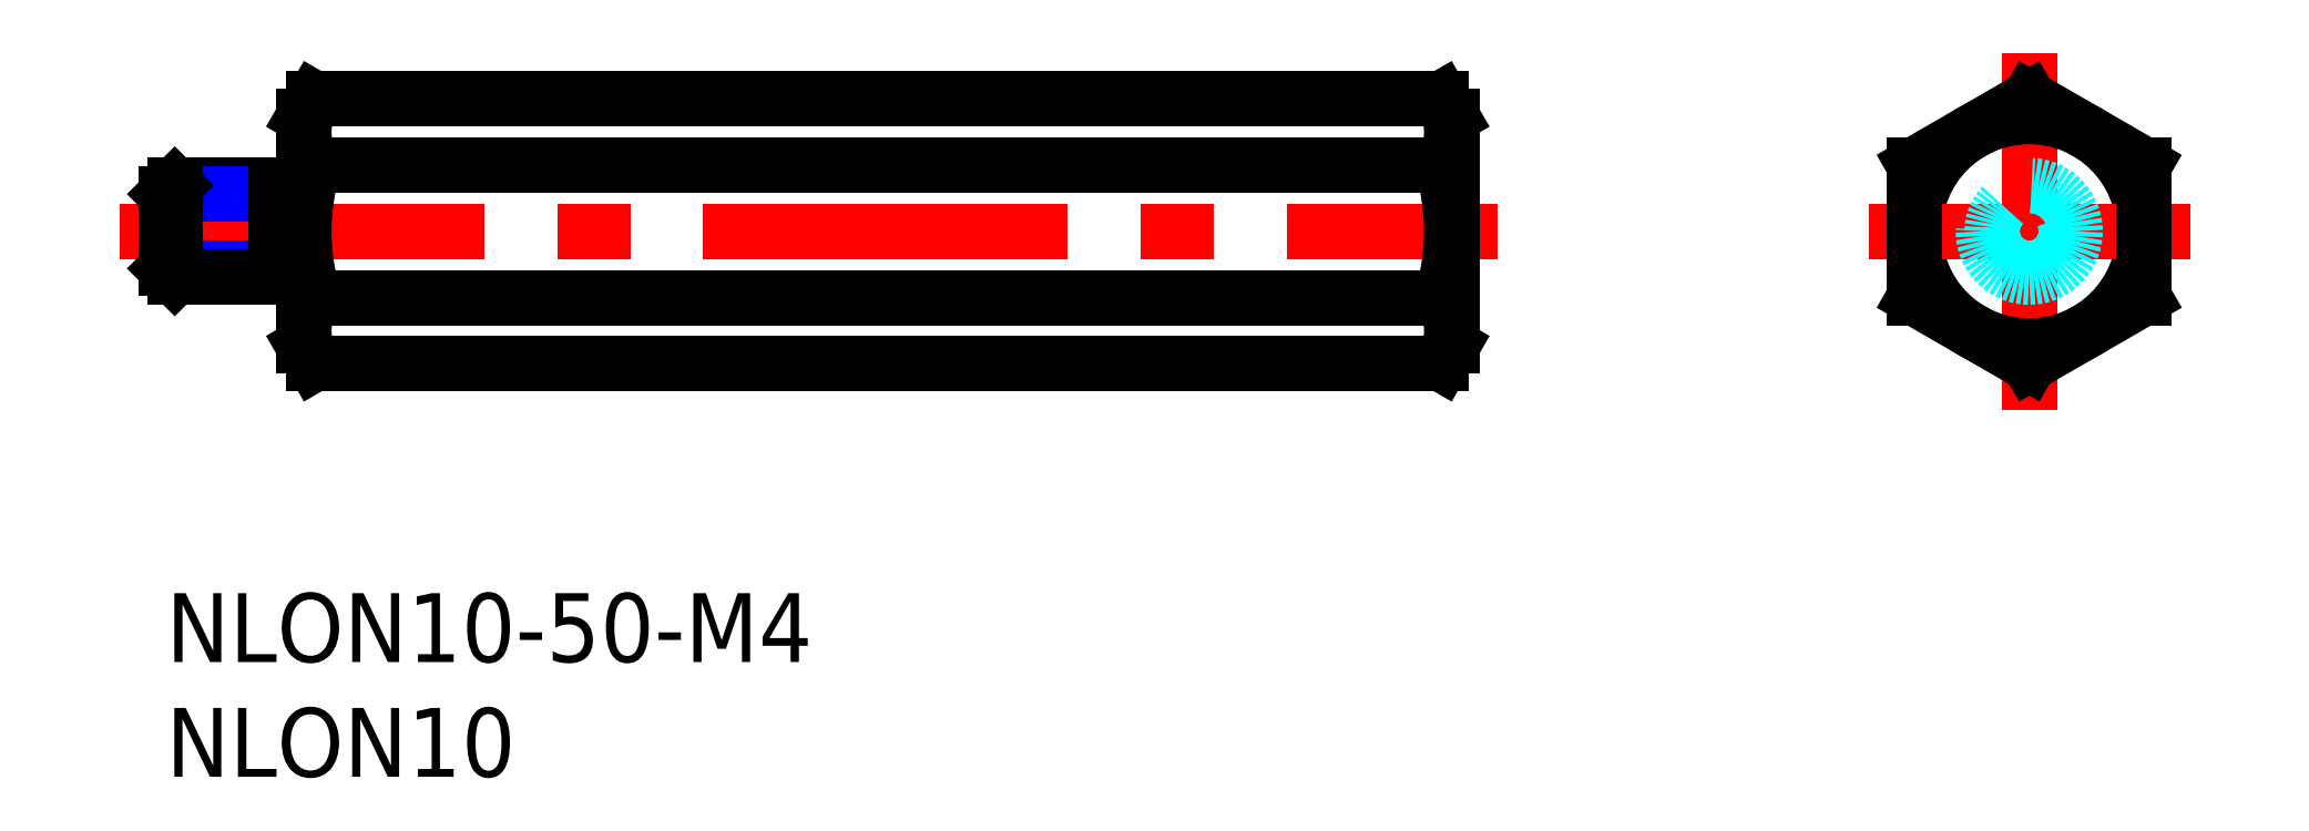
<metadata>
{"format":"dxf","ext":"dxf","renderer":"ezdxf+matplotlib","layout":"modelspace","background":"white","min_lineweight":24,"dpi":150}
</metadata>
<code>
0
SECTION
2
ENTITIES
0
INSERT
8
MSM_CONTINUOUS
2
*U4
10
0
20
0
30
0
0
INSERT
8
MSM_CONTINUOUS
2
*U5
10
0
20
0
30
0
0
LINE
8
MSM_CENTER
10
-2
20
15.77
30
0
11
58
21
15.77
31
0
0
LINE
8
MSM_CENTER
10
81.15
20
23.54
30
0
11
81.15
21
7.996
31
0
0
CIRCLE
8
MSM_CONTINUOUS
10
81.15
20
15.77
30
0
40
5
0
LINE
8
MSM_CENTER
10
74.15
20
15.77
30
0
11
88.15
21
15.77
31
0
0
LINE
8
MSM_CONTINUOUS
10
86.15
20
18.66
30
0
11
81.15
21
21.54
31
0
0
LINE
8
MSM_CONTINUOUS
10
81.15
20
21.54
30
0
11
76.15
21
18.66
31
0
0
LINE
8
MSM_CONTINUOUS
10
76.15
20
18.66
30
0
11
76.15
21
12.88
31
0
0
LINE
8
MSM_CONTINUOUS
10
76.15
20
12.88
30
0
11
81.15
21
9.996
31
0
0
LINE
8
MSM_CONTINUOUS
10
81.15
20
9.996
30
0
11
86.15
21
12.88
31
0
0
LINE
8
MSM_CONTINUOUS
10
86.15
20
12.88
30
0
11
86.15
21
18.66
31
0
0
CIRCLE
8
MSM_DASHED
10
81.15
20
15.77
30
0
40
1.621
0
CIRCLE
8
MSM_DASHED
10
81.15
20
15.77
30
0
40
2
0
LINE
8
MSM_CONTINUOUS
10
4.8
20
17.77
30
0
11
0.379
21
17.77
31
0
0
LINE
8
MSM_NARROW
10
4.8
20
17.39
30
0
11
-7.1e-15
21
17.39
31
0
0
LINE
8
MSM_NARROW
10
4.8
20
14.15
30
0
11
-7.1e-15
21
14.15
31
0
0
LINE
8
MSM_CONTINUOUS
10
4.8
20
13.77
30
0
11
0.379
21
13.77
31
0
0
LINE
8
MSM_CONTINUOUS
10
-7.1e-15
20
14.15
30
0
11
-7.1e-15
21
17.39
31
0
0
LINE
8
MSM_CONTINUOUS
10
-7.1e-15
20
17.39
30
0
11
0.379
21
17.77
31
0
0
LINE
8
MSM_CONTINUOUS
10
0.379
20
17.77
30
0
11
0.379
21
13.77
31
0
0
LINE
8
MSM_CONTINUOUS
10
0.379
20
13.77
30
0
11
-7.1e-15
21
14.15
31
0
0
LINE
8
MSM_CONTINUOUS
10
6
20
17.37
30
0
11
4.8
21
17.37
31
0
0
LINE
8
MSM_CONTINUOUS
10
6
20
14.17
30
0
11
4.8
21
14.17
31
0
0
LINE
8
MSM_CONTINUOUS
10
4.8
20
13.77
30
0
11
4.8
21
17.77
31
0
0
LINE
8
MSM_CONTINUOUS
10
6
20
20.77
30
0
11
6
21
10.77
31
0
0
LINE
8
MSM_CONTINUOUS
10
56
20
20.77
30
0
11
56
21
10.77
31
0
0
ARC
8
MSM_CONTINUOUS
10
53.44
20
20.1
30
0
40
2.556
50
325.6
51
25.62
0
ARC
8
MSM_CONTINUOUS
10
8.556
20
20.1
30
0
40
2.556
50
154.4
51
214.4
0
ARC
8
MSM_CONTINUOUS
10
15.55
20
15.77
30
0
40
9.553
50
162.4
51
197.6
0
ARC
8
MSM_CONTINUOUS
10
46.45
20
15.77
30
0
40
9.553
50
342.4
51
17.59
0
LINE
8
MSM_CONTINUOUS
10
6.447
20
9.996
30
0
11
55.55
21
9.996
31
0
0
LINE
8
MSM_CONTINUOUS
10
6.447
20
12.88
30
0
11
55.55
21
12.88
31
0
0
ARC
8
MSM_CONTINUOUS
10
8.556
20
11.44
30
0
40
2.556
50
145.6
51
205.6
0
LINE
8
MSM_CONTINUOUS
10
6
20
10.77
30
0
11
6.447
21
9.996
31
0
0
ARC
8
MSM_CONTINUOUS
10
53.44
20
11.44
30
0
40
2.556
50
334.4
51
34.38
0
LINE
8
MSM_CONTINUOUS
10
56
20
10.77
30
0
11
55.55
21
9.996
31
0
0
LINE
8
MSM_CONTINUOUS
10
55.55
20
18.66
30
0
11
6.447
21
18.66
31
0
0
LINE
8
MSM_CONTINUOUS
10
55.55
20
21.54
30
0
11
6.447
21
21.54
31
0
0
LINE
8
MSM_CONTINUOUS
10
6
20
20.77
30
0
11
6.447
21
21.54
31
0
0
LINE
8
MSM_CONTINUOUS
10
56
20
20.77
30
0
11
55.55
21
21.54
31
0
0
ENDSEC
0
EOF

</code>
